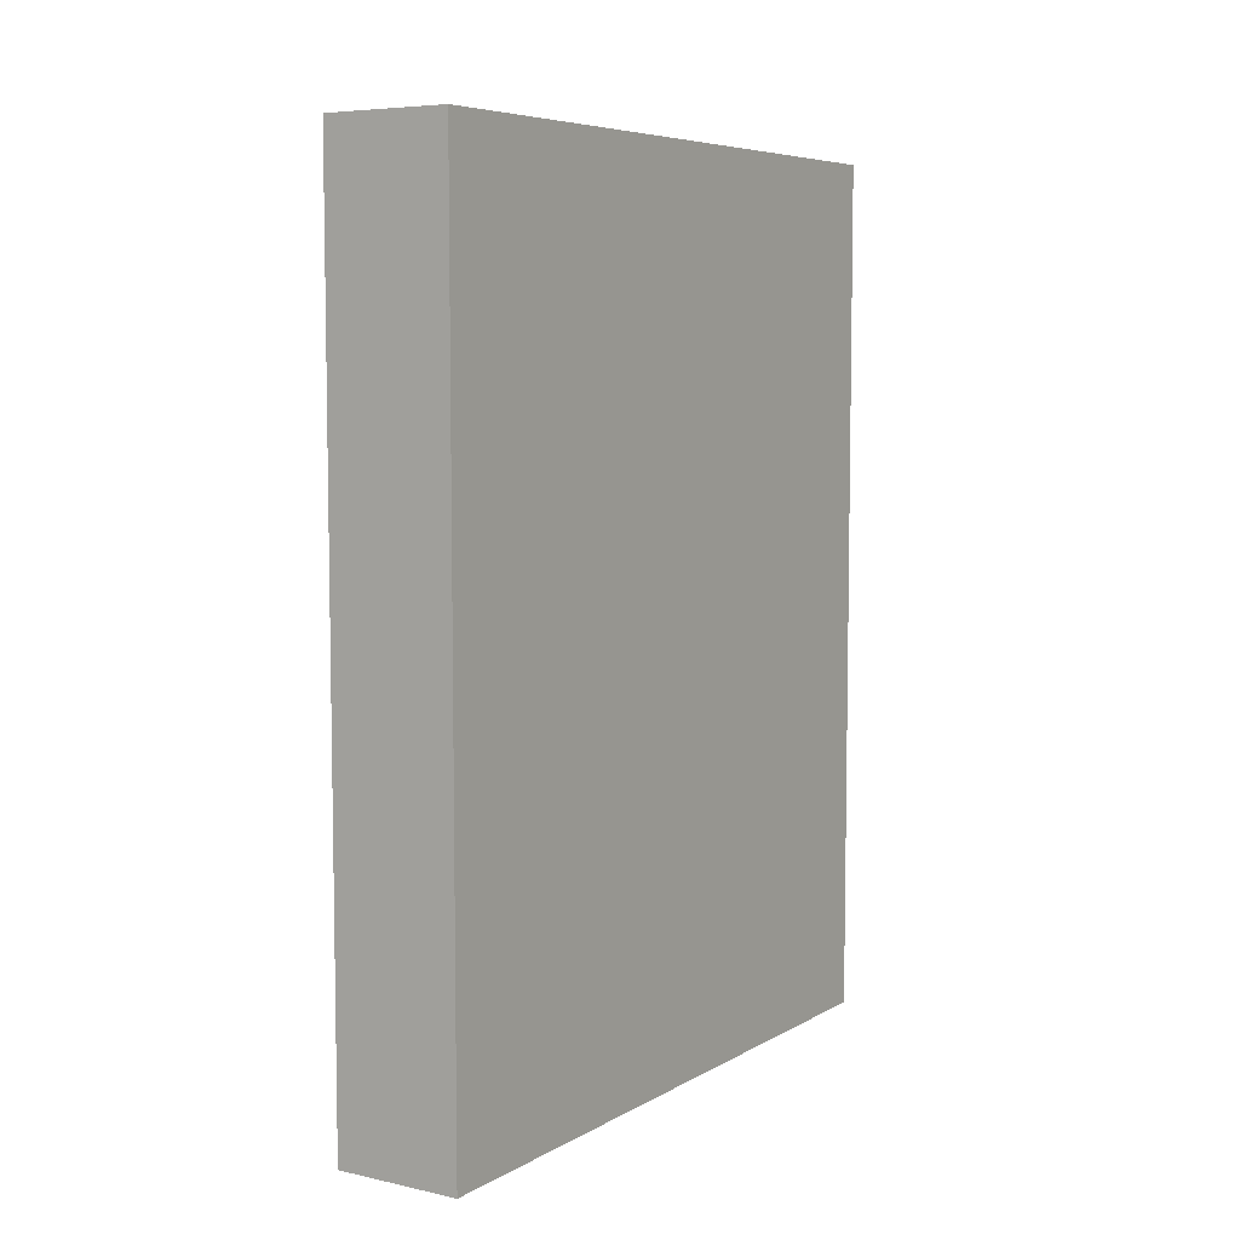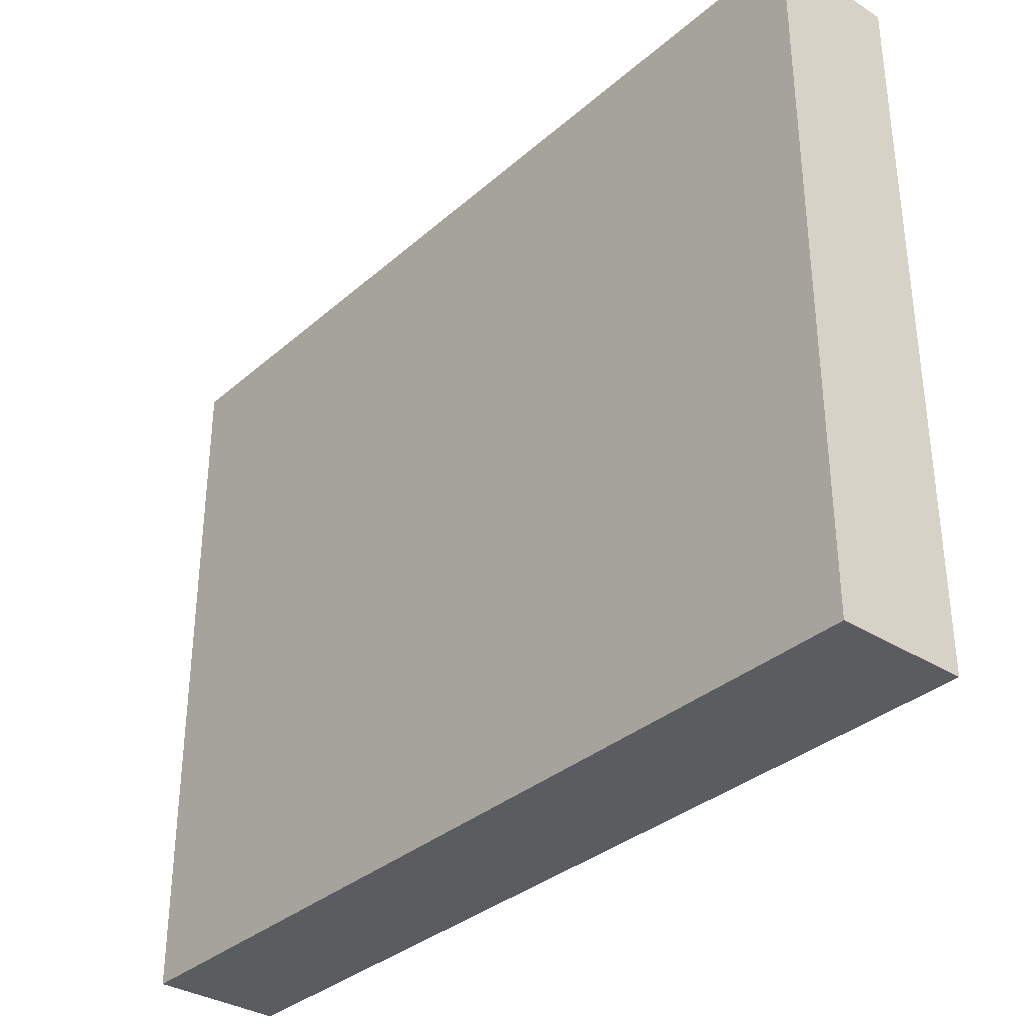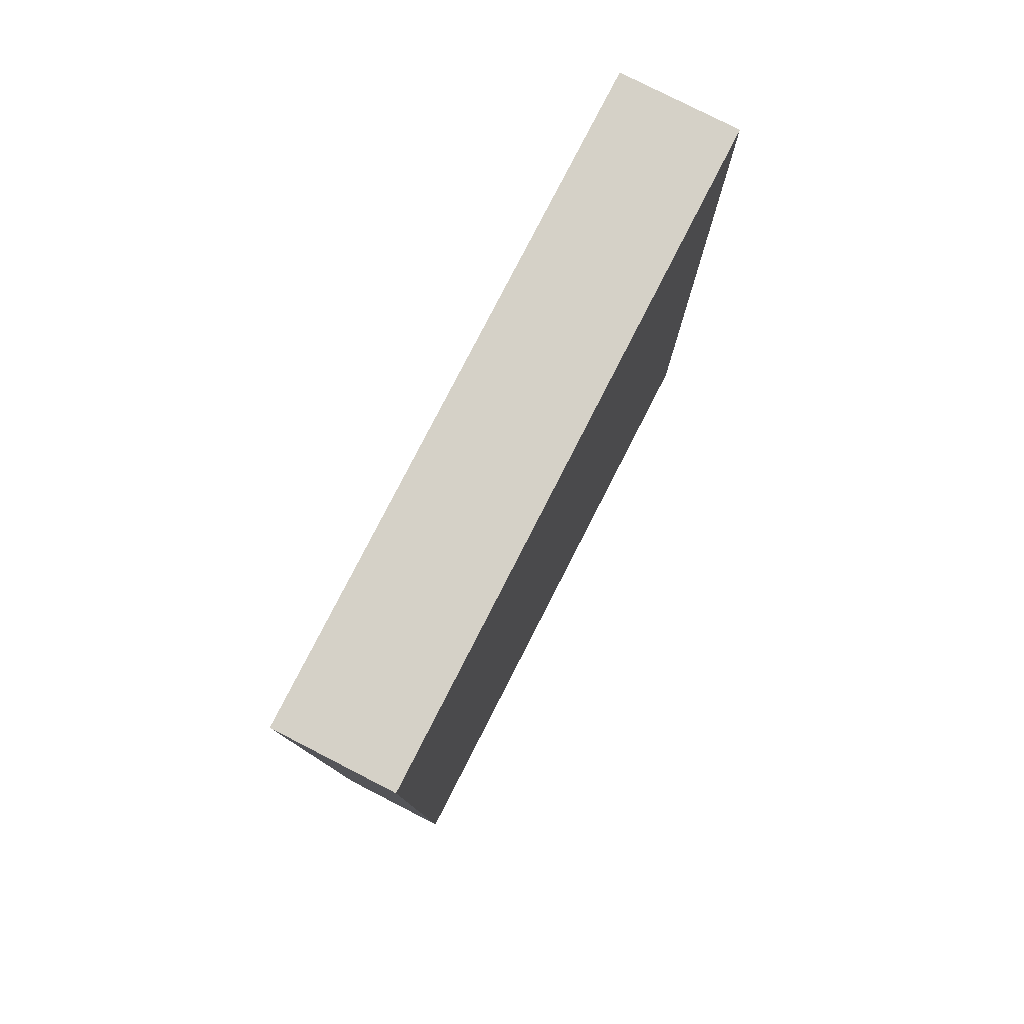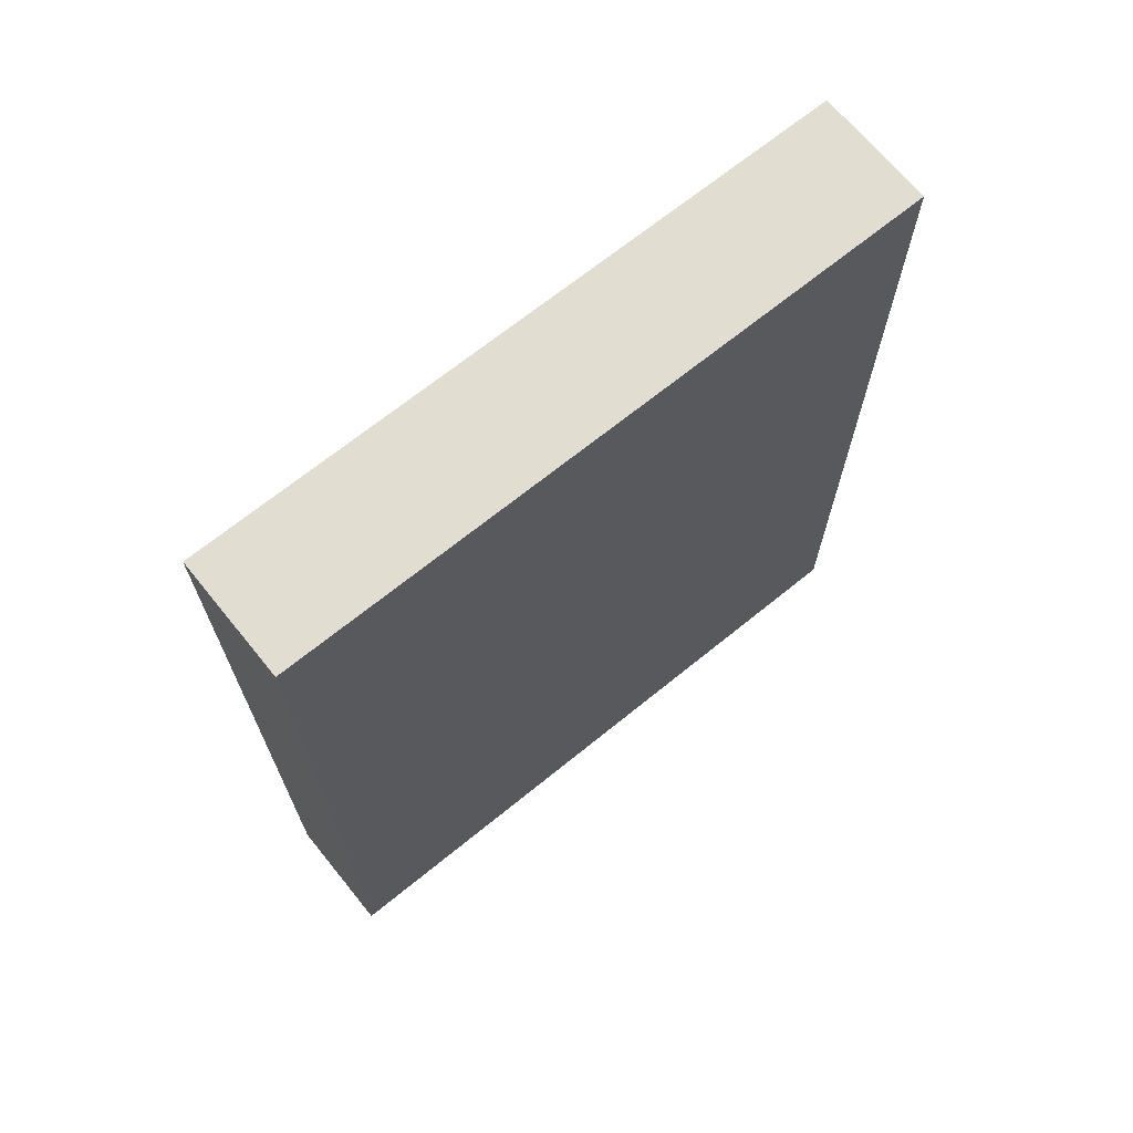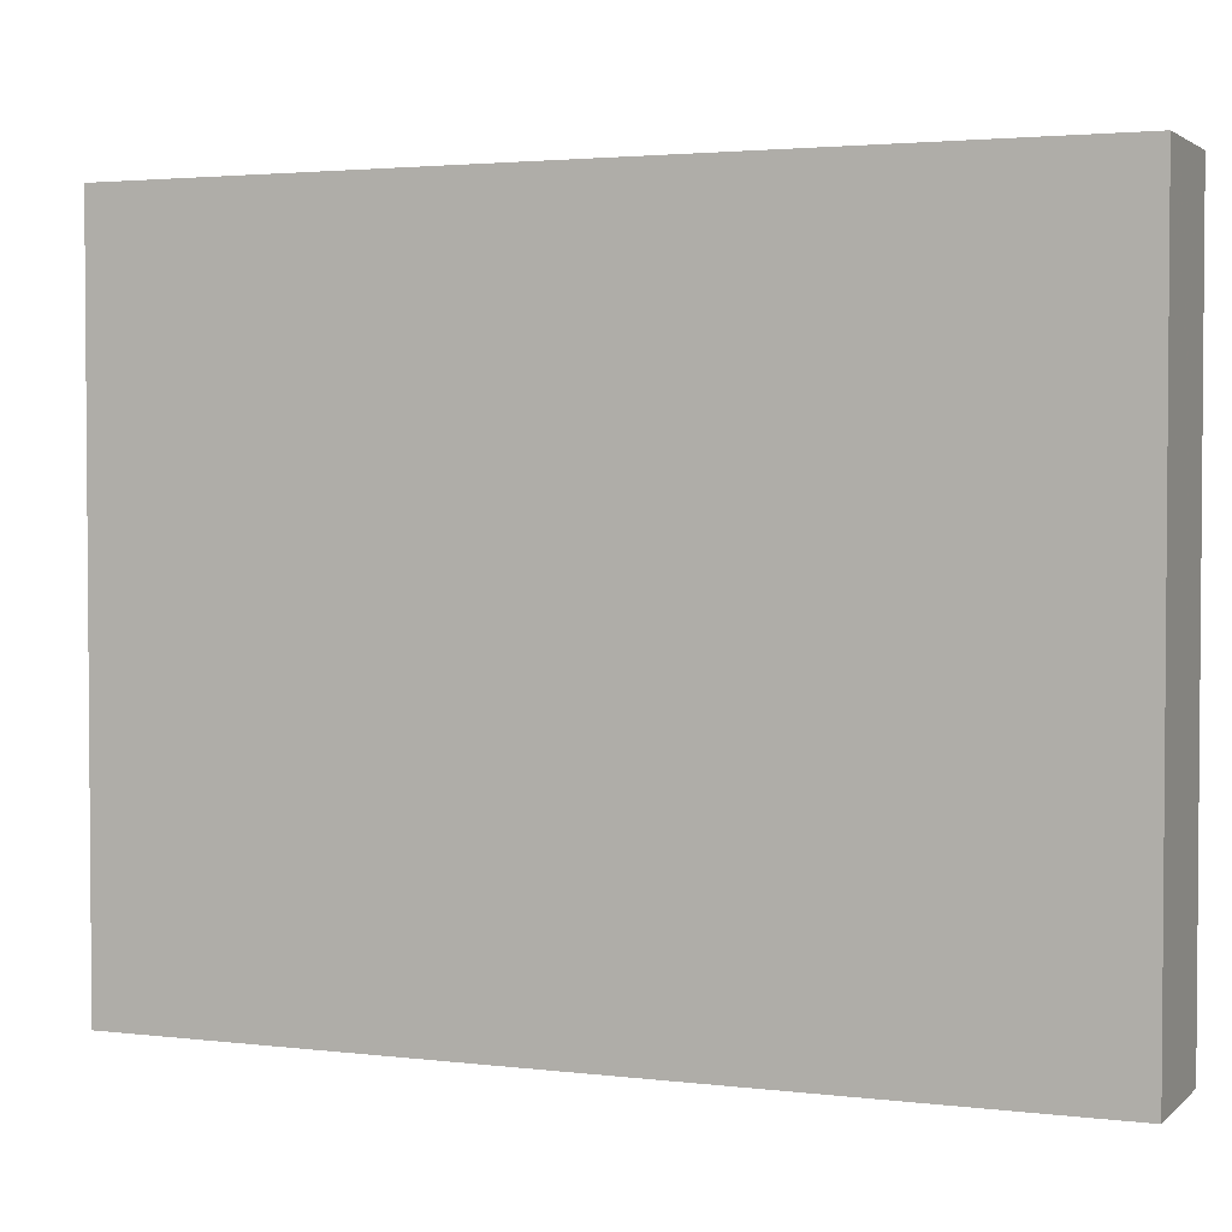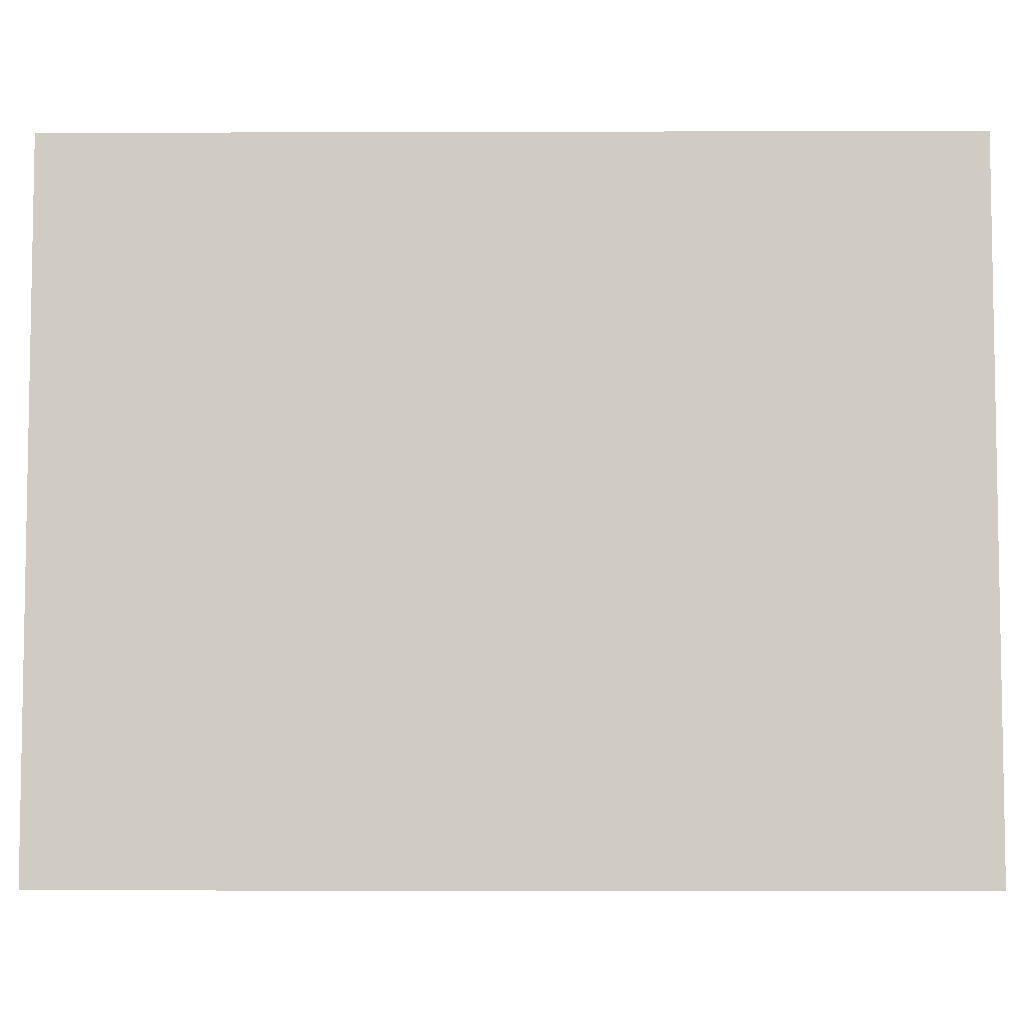
<metadata>
{"format":"obj","ext":"obj","renderer":"f3d","projection":"perspective","resolution":1024,"background":"white","views":[{"elev":6.5,"azim":32.6,"up":"+Z"},{"elev":-33.9,"azim":139.5,"up":"+Y"},{"elev":79.0,"azim":-152.9,"up":"+Z"},{"elev":68.5,"azim":50.9,"up":"+Z"},{"elev":2.7,"azim":-67.4,"up":"+Y"},{"elev":-5.9,"azim":-89.5,"up":"+Y"}]}
</metadata>
<code>
v 1392 232 -48
v 1408 144 -48
v 1392 144 -48
v 1408 232 -48
v 1392 144 64
v 1408 232 64
v 1392 232 64
v 1408 144 64
f 1 2 3
f 1 4 2
f 5 6 7
f 5 8 6
f 7 4 1
f 7 6 4
f 8 3 2
f 8 5 3
f 6 2 4
f 6 8 2
f 5 1 3
f 5 7 1

</code>
